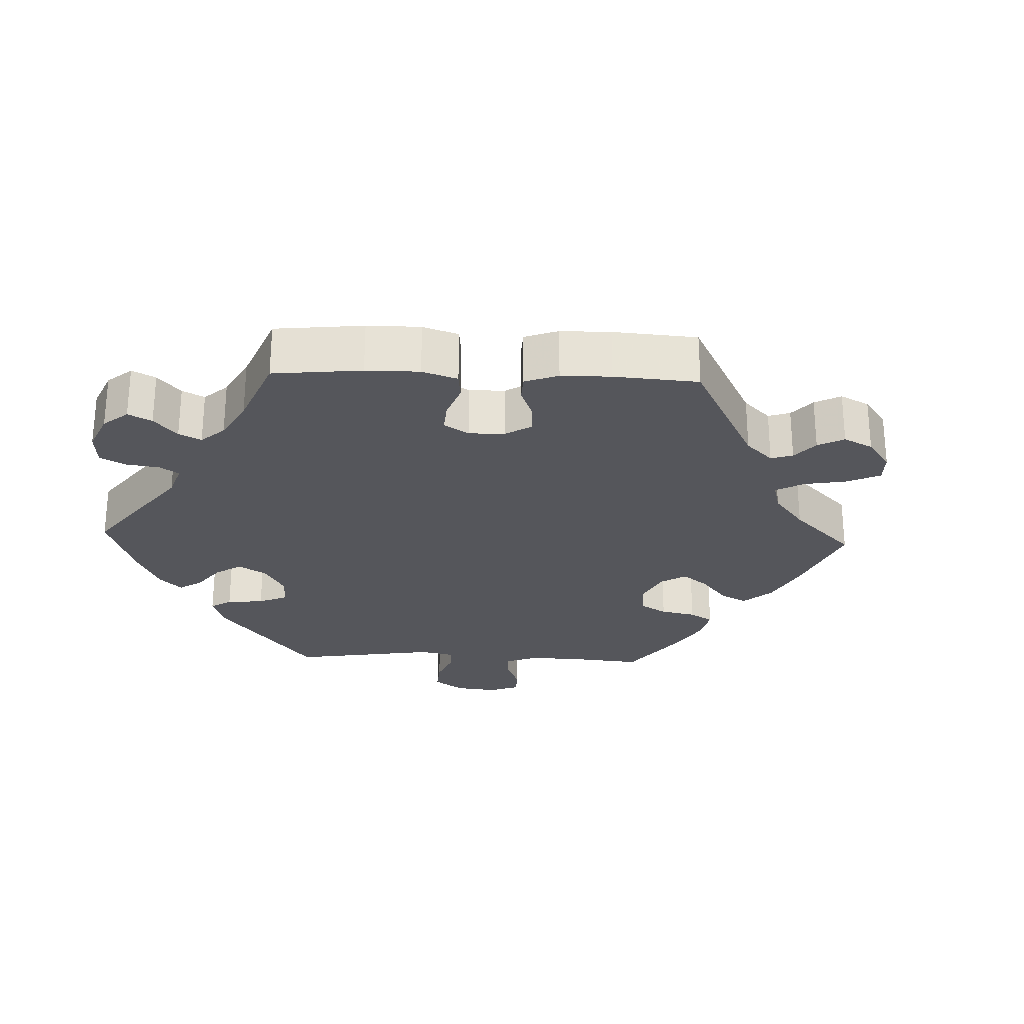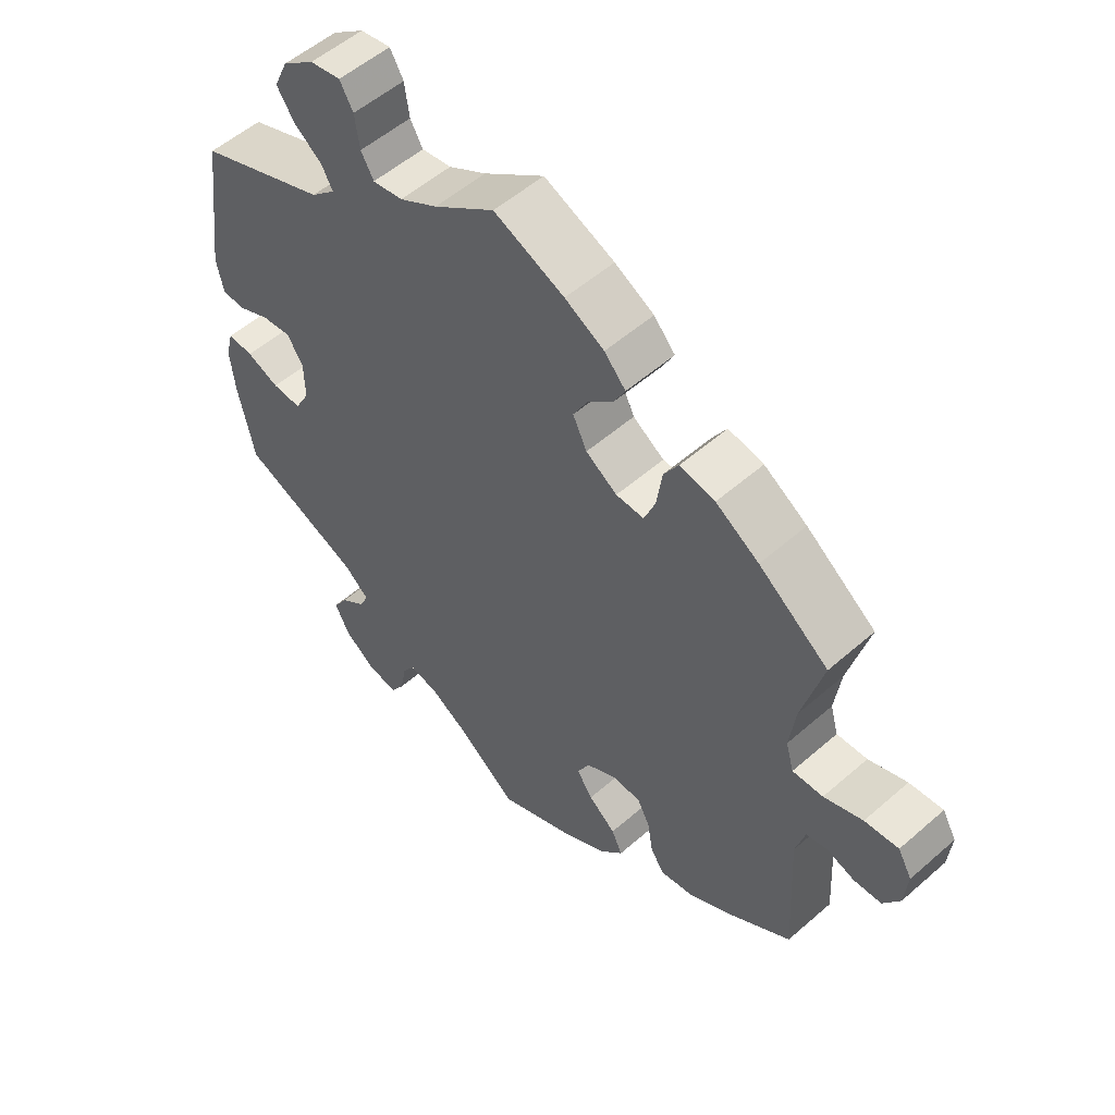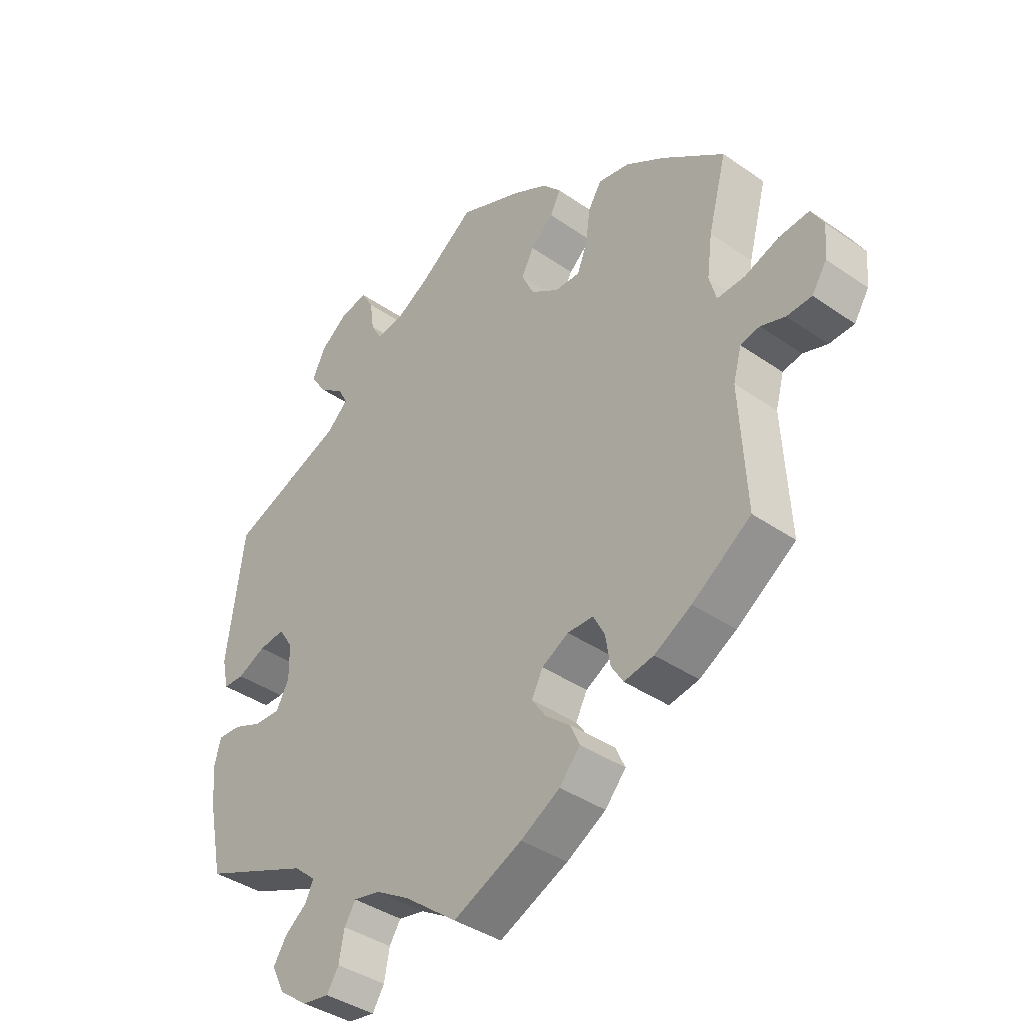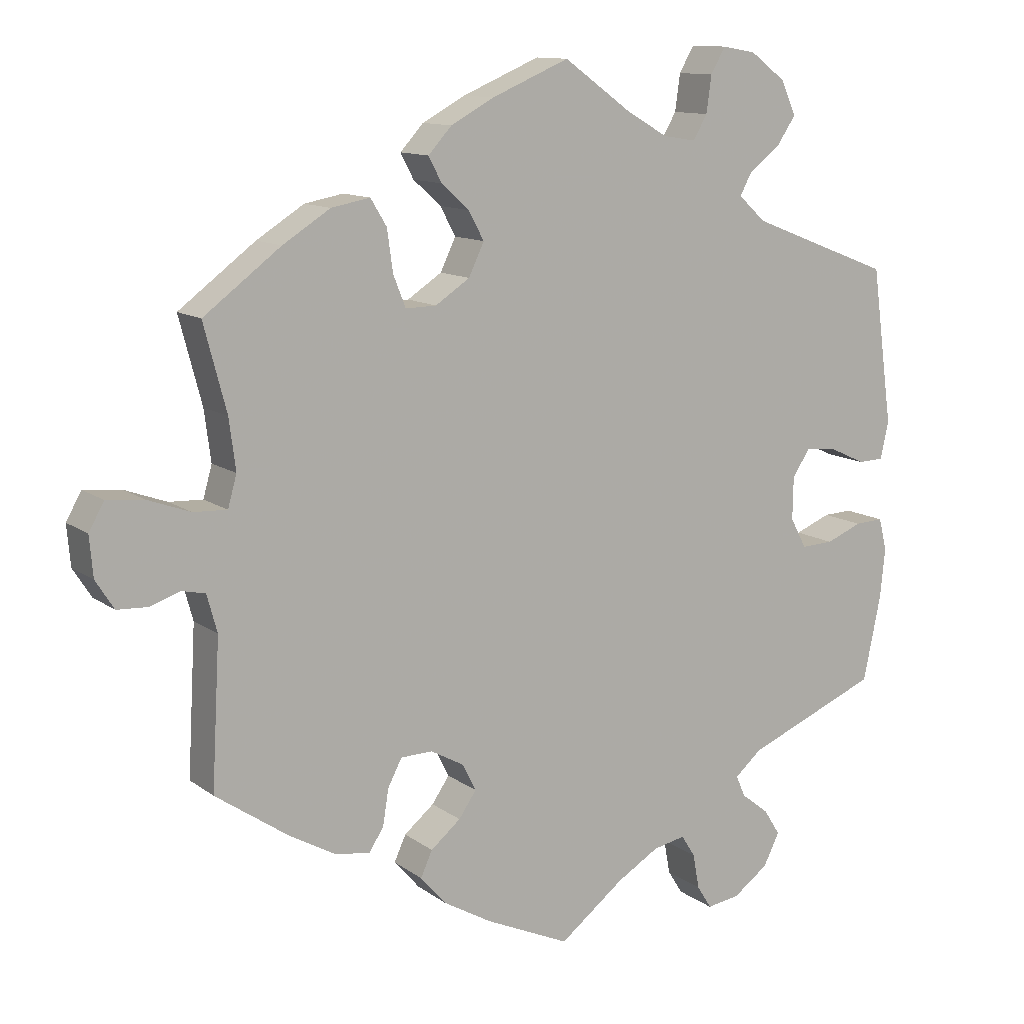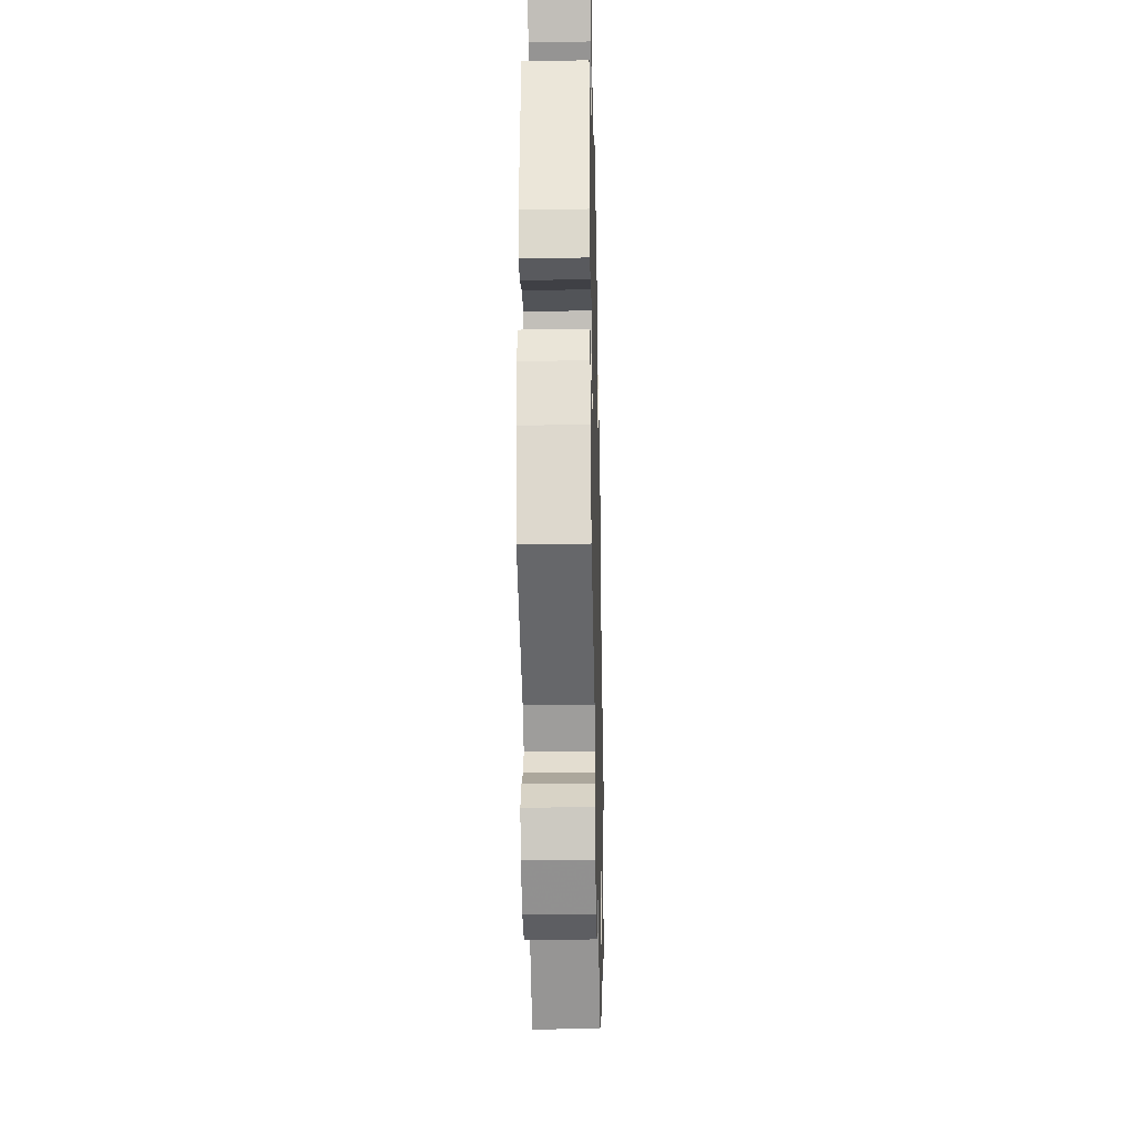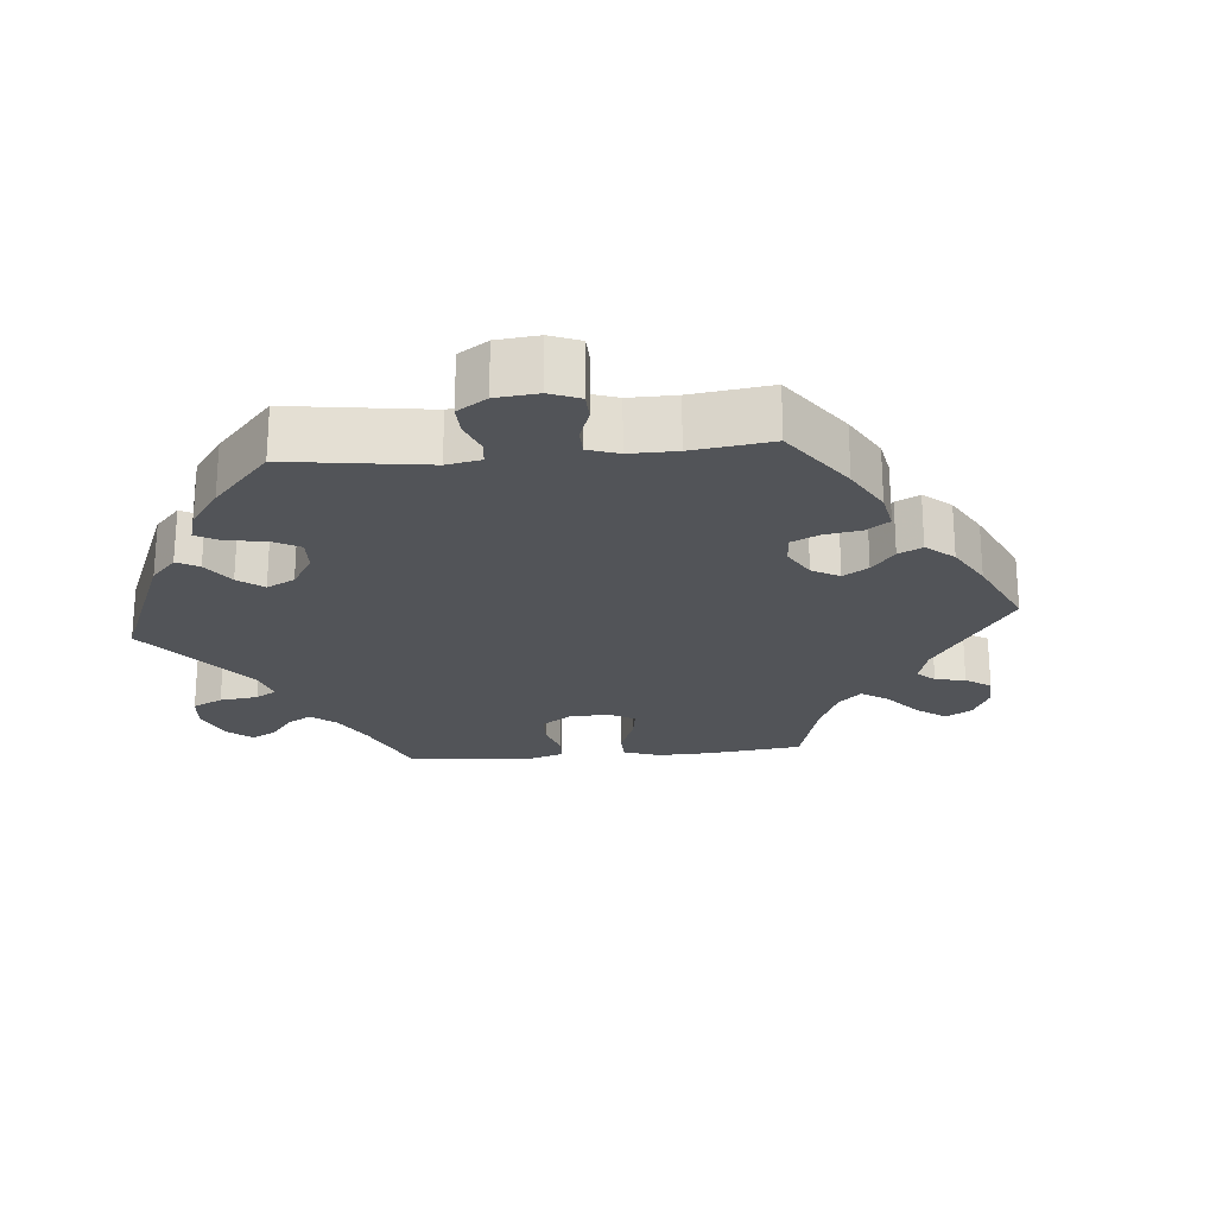
<metadata>
{"format":"obj","ext":"obj","renderer":"f3d","projection":"perspective","resolution":1024,"background":"white","views":[{"elev":-26.3,"azim":-152.3,"up":"+Y"},{"elev":54.0,"azim":-132.9,"up":"+Z"},{"elev":-39.3,"azim":-130.9,"up":"+Z"},{"elev":11.8,"azim":-31.3,"up":"+Z"},{"elev":-29.8,"azim":91.3,"up":"+Z"},{"elev":-22.9,"azim":155.0,"up":"+Y"}]}
</metadata>
<code>
v 0.318 0.07 -0.364
v 0.281 0.07 -0.396
v 0.294 0.07 -0.425
v 0.332 0.07 -0.455
v 0.354 0.07 -0.49
v 0.332 0.07 -0.534
v 0.284 0.07 -0.569
v 0.239 0.07 -0.576
v 0.219 0.07 -0.544
v 0.21 0.07 -0.496
v 0.191 0.07 -0.466
v 0.147 0.07 -0.475
v 0.09 0.07 -0.509
v 0.001 0.07 -0.578
v -0.115 0.07 -0.526
v -0.181 0.07 -0.488
v -0.216 0.07 -0.448
v -0.2 0.07 -0.413
v -0.159 0.07 -0.379
v -0.135 0.07 -0.344
v -0.154 0.07 -0.307
v -0.199 0.07 -0.282
v -0.243 0.07 -0.283
v -0.262 0.07 -0.32
v -0.27 0.07 -0.369
v -0.29 0.07 -0.401
v -0.34 0.07 -0.392
v -0.402 0.07 -0.357
v -0.501 0.07 -0.289
v -0.49 0.07 -0.089
v -0.504 0.07 -0.038
v -0.536 0.07 -0.031
v -0.577 0.07 -0.045
v -0.619 0.07 -0.043
v -0.644 0.07 -0.004
v -0.649 0.07 0.051
v -0.628 0.07 0.088
v -0.577 0.07 0.083
v -0.519 0.07 0.062
v -0.473 0.07 0.06
v -0.461 0.07 0.103
v -0.47 0.07 0.172
v -0.501 0.07 0.289
v -0.396 0.07 0.368
v -0.331 0.07 0.409
v -0.278 0.07 0.419
v -0.256 0.07 0.383
v -0.248 0.07 0.326
v -0.231 0.07 0.283
v -0.189 0.07 0.284
v -0.142 0.07 0.315
v -0.121 0.07 0.359
v -0.142 0.07 0.398
v -0.18 0.07 0.432
v -0.198 0.07 0.466
v -0.166 0.07 0.501
v -0.107 0.07 0.533
v -0.001 0.07 0.578
v 0.091 0.07 0.512
v 0.148 0.07 0.479
v 0.193 0.07 0.472
v 0.212 0.07 0.505
v 0.219 0.07 0.555
v 0.239 0.07 0.59
v 0.285 0.07 0.582
v 0.333 0.07 0.546
v 0.354 0.07 0.5
v 0.328 0.07 0.461
v 0.285 0.07 0.428
v 0.269 0.07 0.398
v 0.306 0.07 0.364
v 0.5 0.07 0.289
v 0.529 0.07 0.076
v 0.518 0.07 0.025
v 0.483 0.07 0.024
v 0.435 0.07 0.046
v 0.391 0.07 0.051
v 0.367 0.07 0.014
v 0.366 0.07 -0.044
v 0.388 0.07 -0.085
v 0.432 0.07 -0.083
v 0.481 0.07 -0.063
v 0.52 0.07 -0.061
v 0.531 0.07 -0.105
v 0.524 0.07 -0.173
v 0.5 0.07 -0.289
v 0.318 0 -0.364
v 0.281 0 -0.396
v 0.294 0 -0.425
v 0.332 0 -0.455
v 0.354 0 -0.49
v 0.332 0 -0.534
v 0.284 0 -0.569
v 0.239 0 -0.576
v 0.219 0 -0.544
v 0.21 0 -0.496
v 0.191 0 -0.466
v 0.147 0 -0.475
v 0.09 0 -0.509
v 0.001 0 -0.578
v -0.115 0 -0.526
v -0.181 0 -0.488
v -0.216 0 -0.448
v -0.2 0 -0.413
v -0.159 0 -0.379
v -0.135 0 -0.344
v -0.154 0 -0.307
v -0.199 0 -0.282
v -0.243 0 -0.283
v -0.262 0 -0.32
v -0.27 0 -0.369
v -0.29 0 -0.401
v -0.34 0 -0.392
v -0.402 0 -0.357
v -0.501 0 -0.289
v -0.49 0 -0.089
v -0.504 0 -0.038
v -0.536 0 -0.031
v -0.577 0 -0.045
v -0.619 0 -0.043
v -0.644 0 -0.004
v -0.649 0 0.051
v -0.628 0 0.088
v -0.577 0 0.083
v -0.519 0 0.062
v -0.473 0 0.06
v -0.461 0 0.103
v -0.47 0 0.172
v -0.501 0 0.289
v -0.396 0 0.368
v -0.331 0 0.409
v -0.278 0 0.419
v -0.256 0 0.383
v -0.248 0 0.326
v -0.231 0 0.283
v -0.189 0 0.284
v -0.142 0 0.315
v -0.121 0 0.359
v -0.142 0 0.398
v -0.18 0 0.432
v -0.198 0 0.466
v -0.166 0 0.501
v -0.107 0 0.533
v -0.001 0 0.578
v 0.091 0 0.512
v 0.148 0 0.479
v 0.193 0 0.472
v 0.212 0 0.505
v 0.219 0 0.555
v 0.239 0 0.59
v 0.285 0 0.582
v 0.333 0 0.546
v 0.354 0 0.5
v 0.328 0 0.461
v 0.285 0 0.428
v 0.269 0 0.398
v 0.306 0 0.364
v 0.5 0 0.289
v 0.529 0 0.076
v 0.518 0 0.025
v 0.483 0 0.024
v 0.435 0 0.046
v 0.391 0 0.051
v 0.367 0 0.014
v 0.366 0 -0.044
v 0.388 0 -0.085
v 0.432 0 -0.083
v 0.481 0 -0.063
v 0.52 0 -0.061
v 0.531 0 -0.105
v 0.524 0 -0.173
v 0.5 0 -0.289
f 85 86 1
f 84 85 1 2
f 81 82 83 84
f 80 81 84 2
f 79 80 2
f 78 79 2
f 73 74 75 76
f 71 72 73 76
f 70 71 76 77
f 66 67 68 69
f 66 69 70
f 65 66 70
f 62 63 64 65
f 61 62 65 70
f 60 61 70 77
f 56 57 58 59
f 53 54 55 56
f 52 53 56 59
f 51 52 59 60
f 45 46 47 48
f 45 48 49
f 42 43 44 45
f 41 42 45 49
f 40 41 49 50
f 36 37 38 39
f 36 39 40
f 35 36 40
f 32 33 34 35
f 31 32 35 40
f 30 31 40 50
f 24 25 26 27
f 23 24 27 28
f 16 17 18 19
f 16 19 20
f 13 14 15 16
f 12 13 16 20
f 11 12 20 21
f 7 8 9 10
f 7 10 11
f 6 7 11
f 3 4 5 6
f 2 3 6 11
f 78 2 11 21
f 23 28 29 30
f 22 23 30 50
f 51 60 77 78
f 50 51 78
f 21 22 50 78
f 87 172 171
f 88 87 171 170
f 170 169 168 167
f 88 170 167 166
f 88 166 165
f 88 165 164
f 162 161 160 159
f 162 159 158 157
f 163 162 157 156
f 155 154 153 152
f 156 155 152
f 156 152 151
f 151 150 149 148
f 156 151 148 147
f 163 156 147 146
f 145 144 143 142
f 142 141 140 139
f 145 142 139 138
f 146 145 138 137
f 134 133 132 131
f 135 134 131
f 131 130 129 128
f 135 131 128 127
f 136 135 127 126
f 125 124 123 122
f 126 125 122
f 126 122 121
f 121 120 119 118
f 126 121 118 117
f 136 126 117 116
f 113 112 111 110
f 114 113 110 109
f 105 104 103 102
f 106 105 102
f 102 101 100 99
f 106 102 99 98
f 107 106 98 97
f 96 95 94 93
f 97 96 93
f 97 93 92
f 92 91 90 89
f 97 92 89 88
f 107 97 88 164
f 116 115 114 109
f 136 116 109 108
f 164 163 146 137
f 164 137 136
f 164 136 108 107
f 1 87 88 2
f 2 88 89 3
f 3 89 90 4
f 4 90 91 5
f 5 91 92 6
f 6 92 93 7
f 7 93 94 8
f 8 94 95 9
f 9 95 96 10
f 10 96 97 11
f 11 97 98 12
f 12 98 99 13
f 13 99 100 14
f 14 100 101 15
f 15 101 102 16
f 16 102 103 17
f 17 103 104 18
f 18 104 105 19
f 19 105 106 20
f 20 106 107 21
f 21 107 108 22
f 22 108 109 23
f 23 109 110 24
f 24 110 111 25
f 25 111 112 26
f 26 112 113 27
f 27 113 114 28
f 28 114 115 29
f 29 115 116 30
f 30 116 117 31
f 31 117 118 32
f 32 118 119 33
f 33 119 120 34
f 34 120 121 35
f 35 121 122 36
f 36 122 123 37
f 37 123 124 38
f 38 124 125 39
f 39 125 126 40
f 40 126 127 41
f 41 127 128 42
f 42 128 129 43
f 43 129 130 44
f 44 130 131 45
f 45 131 132 46
f 46 132 133 47
f 47 133 134 48
f 48 134 135 49
f 49 135 136 50
f 50 136 137 51
f 51 137 138 52
f 52 138 139 53
f 53 139 140 54
f 54 140 141 55
f 55 141 142 56
f 56 142 143 57
f 57 143 144 58
f 58 144 145 59
f 59 145 146 60
f 60 146 147 61
f 61 147 148 62
f 62 148 149 63
f 63 149 150 64
f 64 150 151 65
f 65 151 152 66
f 66 152 153 67
f 67 153 154 68
f 68 154 155 69
f 69 155 156 70
f 70 156 157 71
f 71 157 158 72
f 72 158 159 73
f 73 159 160 74
f 74 160 161 75
f 75 161 162 76
f 76 162 163 77
f 77 163 164 78
f 78 164 165 79
f 79 165 166 80
f 80 166 167 81
f 81 167 168 82
f 82 168 169 83
f 83 169 170 84
f 84 170 171 85
f 85 171 172 86
f 86 172 87 1

</code>
